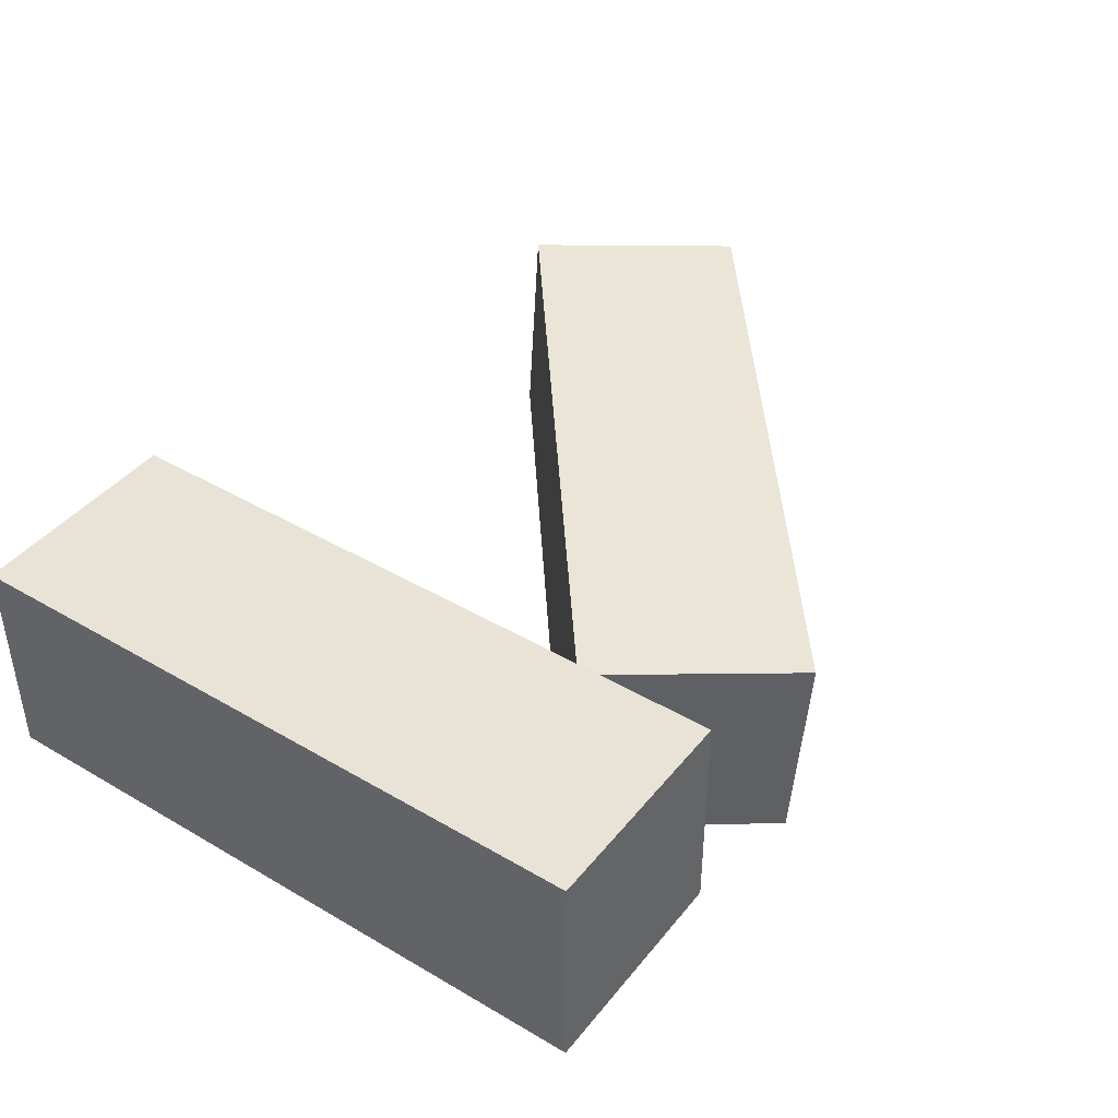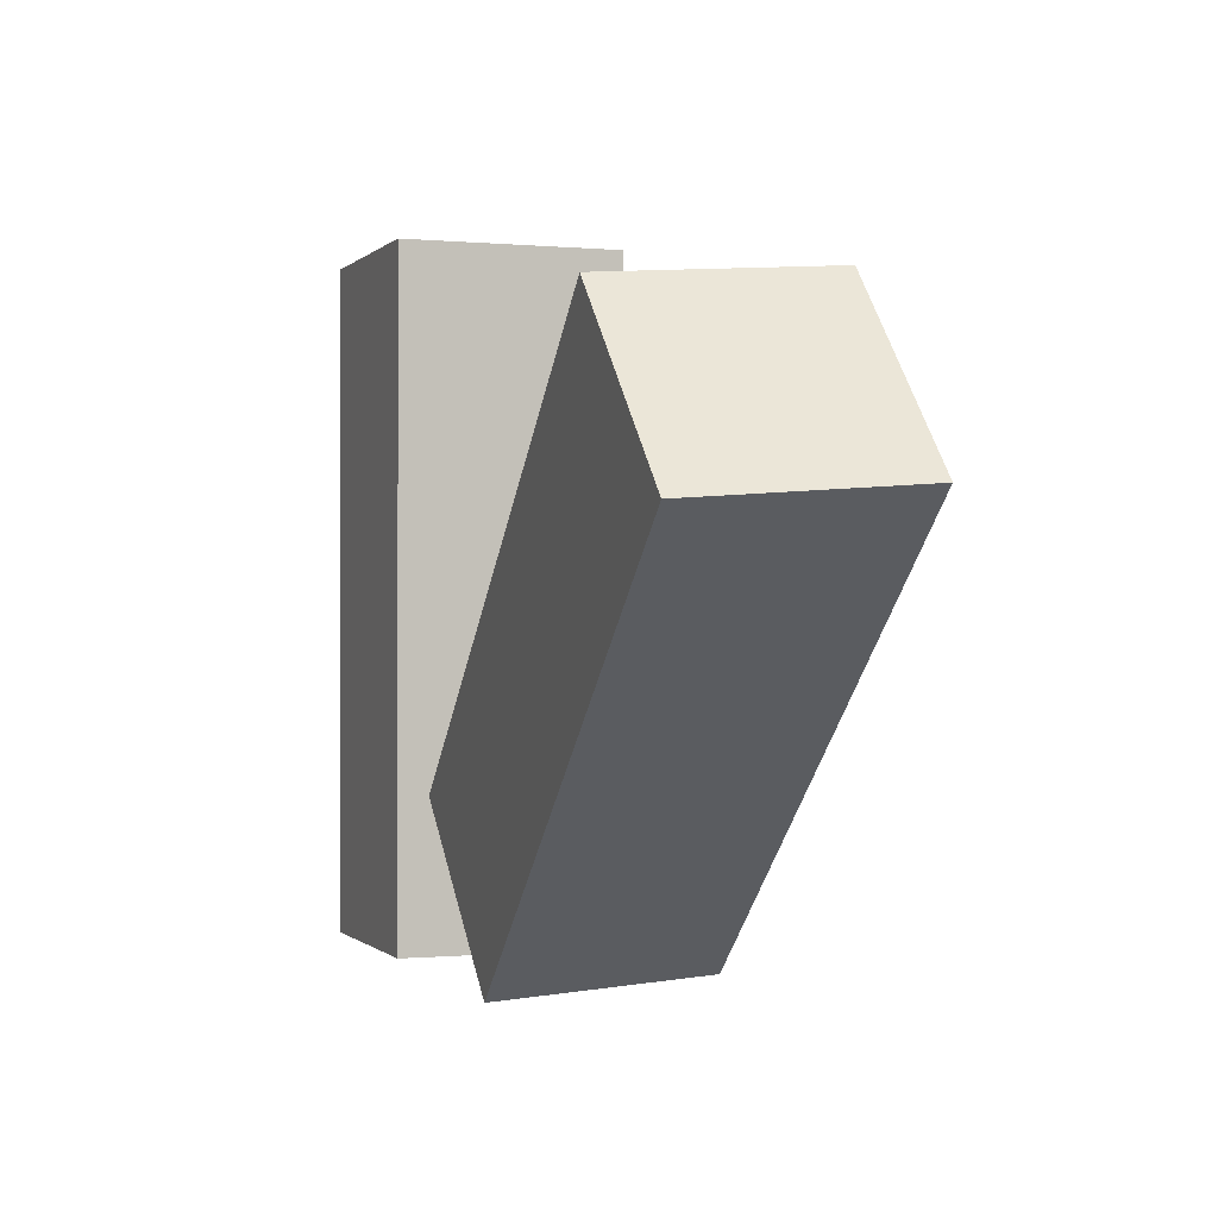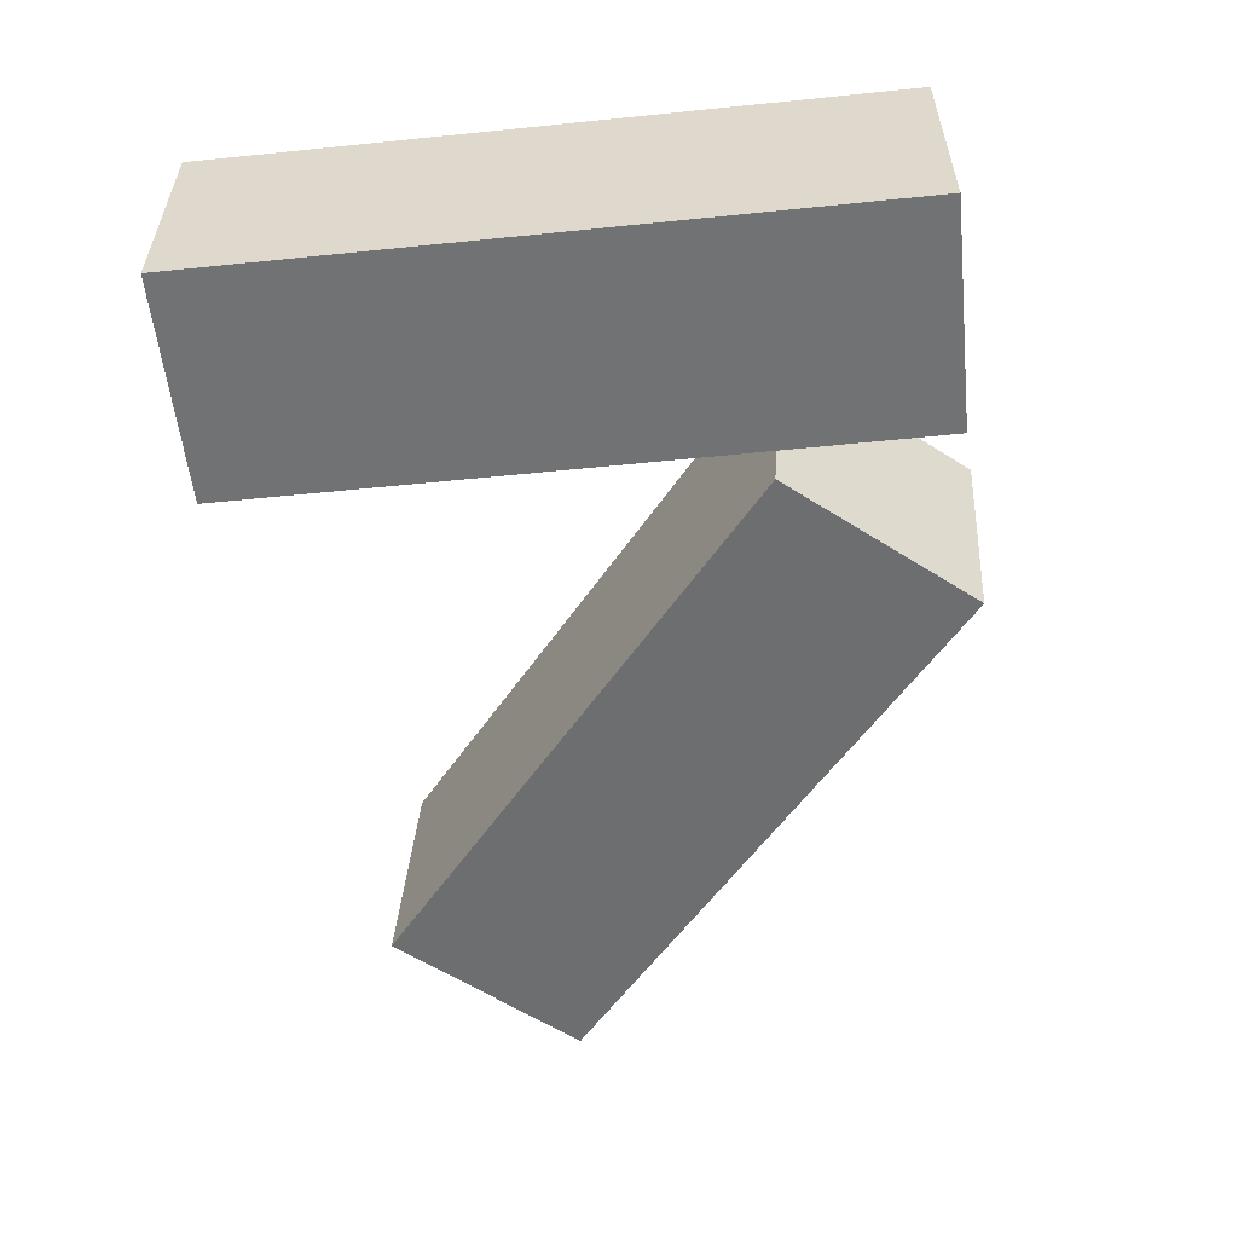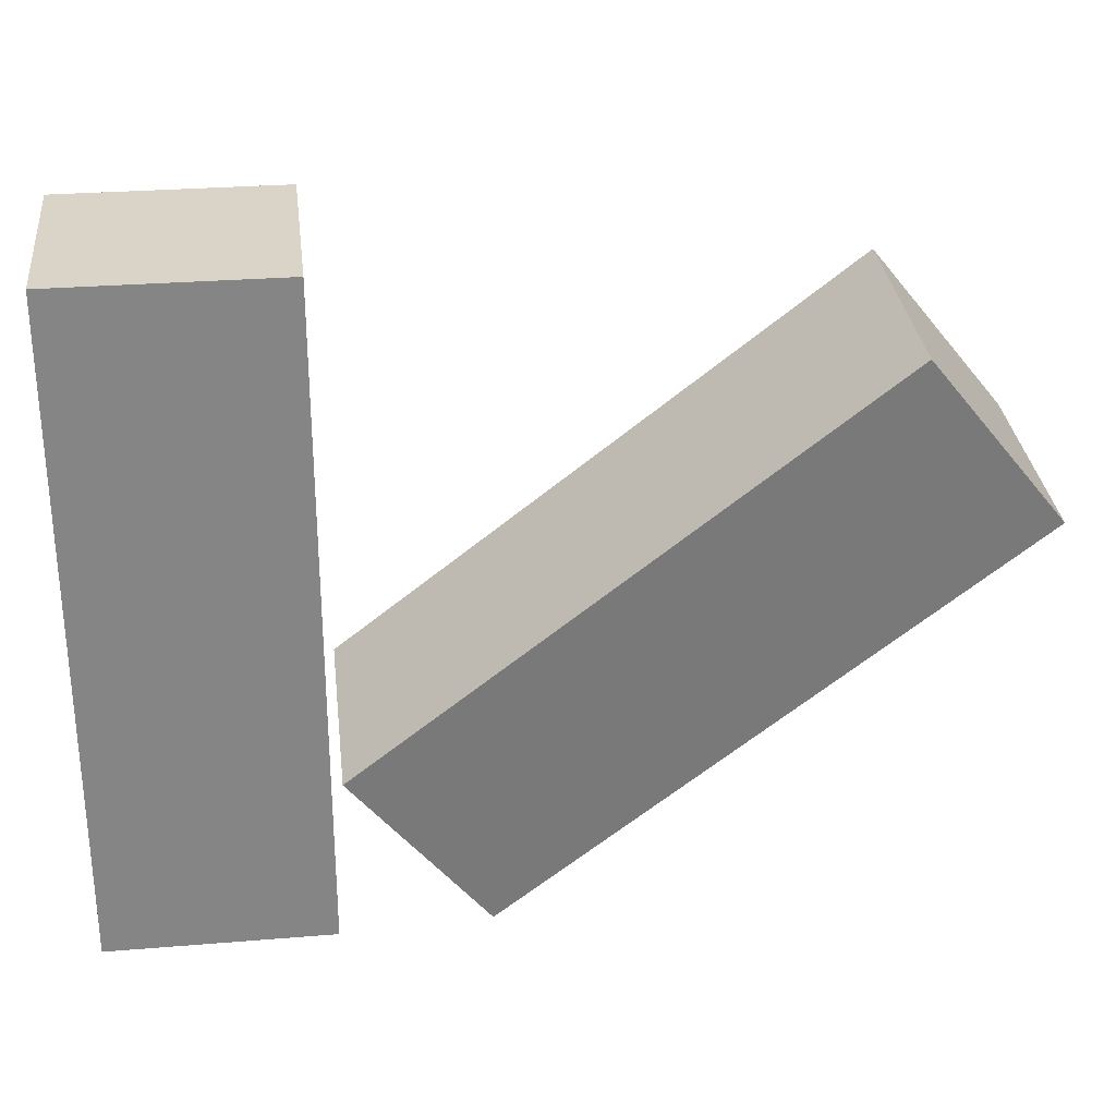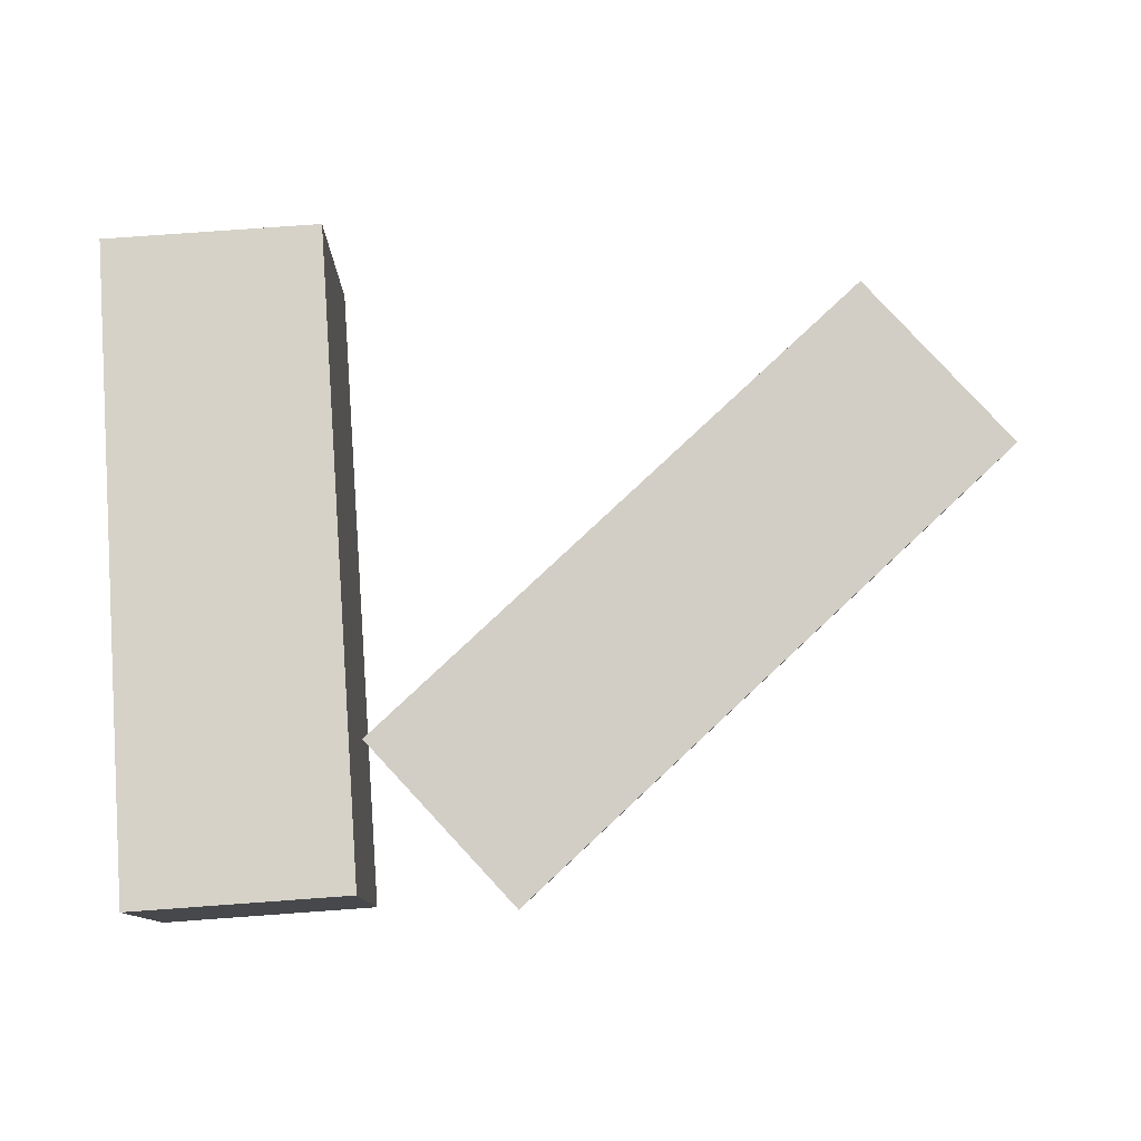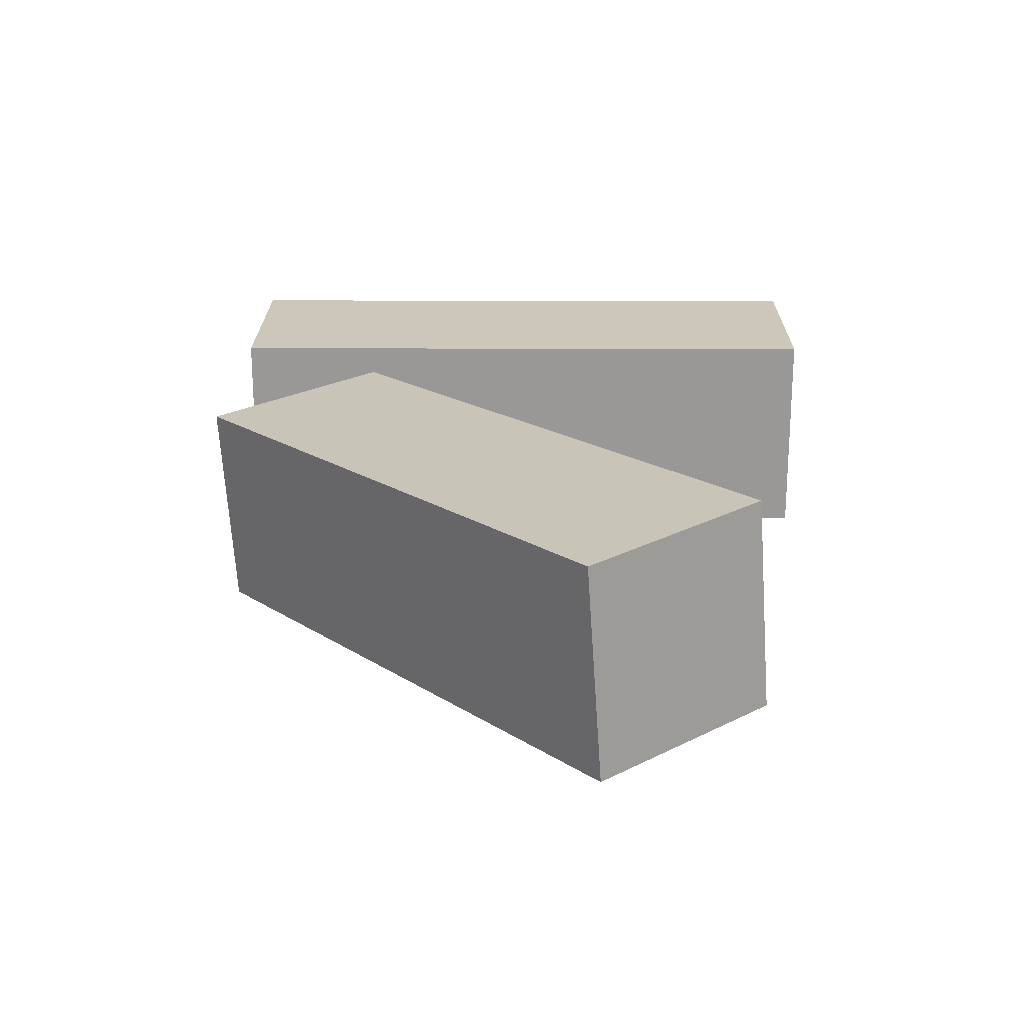
<metadata>
{"format":"obj","ext":"obj","renderer":"f3d","projection":"perspective","resolution":1024,"background":"white","views":[{"elev":41.7,"azim":-54.8,"up":"+Z"},{"elev":-0.4,"azim":70.3,"up":"+Y"},{"elev":-55.5,"azim":-83.9,"up":"+Z"},{"elev":28.6,"azim":-7.0,"up":"+Y"},{"elev":78.4,"azim":-4.1,"up":"+Z"},{"elev":21.4,"azim":90.4,"up":"+Z"}]}
</metadata>
<code>
g Arms_Mesh
v -0.25 -0.625 -0.125
v 0 -0.625 -0.125
v 0 0.125 -0.125
v -0.25 0.125 -0.125
v -0.25 -0.625 0.125
v -0.25 0.125 0.125
v 0 0.125 0.125
v 0 -0.625 0.125
v -0.25 -0.625 -0.125
v -0.25 -0.625 0.125
v 0 -0.625 0.125
v 0 -0.625 -0.125
v 0 -0.625 -0.125
v 0 -0.625 0.125
v 0 0.125 0.125
v 0 0.125 -0.125
v 0 0.125 -0.125
v 0 0.125 0.125
v -0.25 0.125 0.125
v -0.25 0.125 -0.125
v -0.25 0.125 -0.125
v -0.25 0.125 0.125
v -0.25 -0.625 0.125
v -0.25 -0.625 -0.125
v 0.1688 -0.6502 0.08217
v 0.01213 -0.4558 0.09467
v 0.5965 0.01292 0.1307
v 0.7532 -0.1815 0.1182
v 0.1703 -0.6329 -0.1672
v 0.7547 -0.1642 -0.1312
v 0.5981 0.03019 -0.1187
v 0.01365 -0.4385 -0.1547
v 0.1688 -0.6502 0.08217
v 0.1703 -0.6329 -0.1672
v 0.01365 -0.4385 -0.1547
v 0.01213 -0.4558 0.09467
v 0.01213 -0.4558 0.09467
v 0.01365 -0.4385 -0.1547
v 0.5981 0.03019 -0.1187
v 0.5965 0.01292 0.1307
v 0.5965 0.01292 0.1307
v 0.5981 0.03019 -0.1187
v 0.7547 -0.1642 -0.1312
v 0.7532 -0.1815 0.1182
v 0.7532 -0.1815 0.1182
v 0.7547 -0.1642 -0.1312
v 0.1703 -0.6329 -0.1672
v 0.1688 -0.6502 0.08217
f -46 -47 -48
f -45 -46 -48
f -42 -43 -44
f -41 -42 -44
f -38 -39 -40
f -37 -38 -40
f -34 -35 -36
f -33 -34 -36
f -30 -31 -32
f -29 -30 -32
f -26 -27 -28
f -25 -26 -28
f -22 -23 -24
f -21 -22 -24
f -18 -19 -20
f -17 -18 -20
f -14 -15 -16
f -13 -14 -16
f -10 -11 -12
f -9 -10 -12
f -6 -7 -8
f -5 -6 -8
f -2 -3 -4
f -1 -2 -4

</code>
